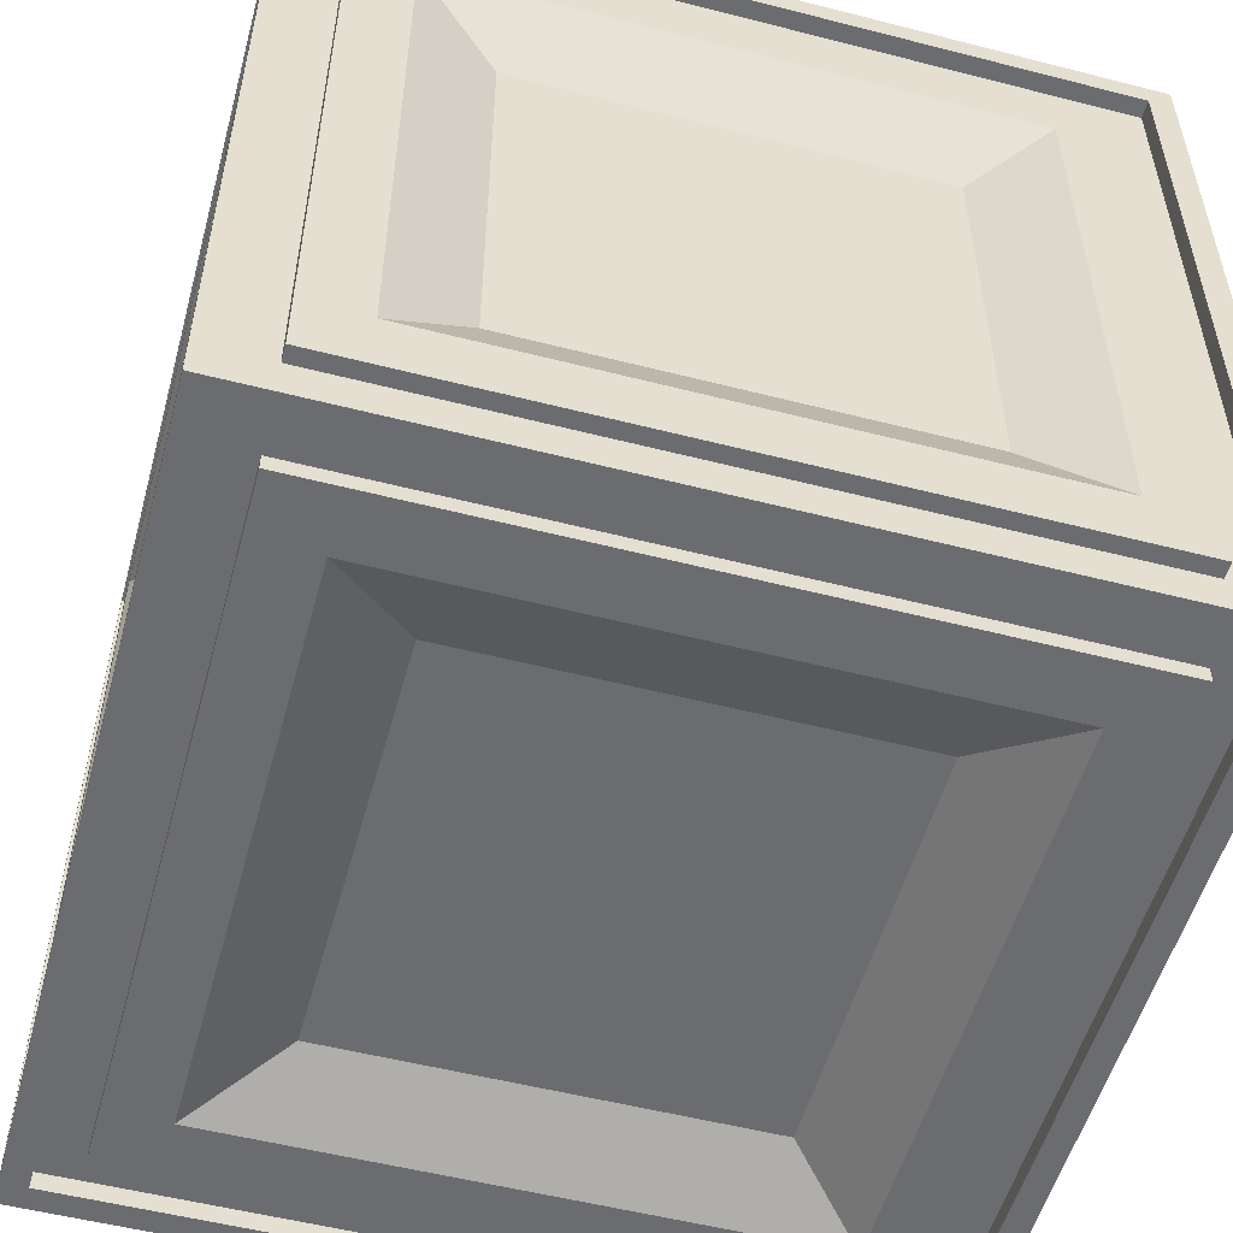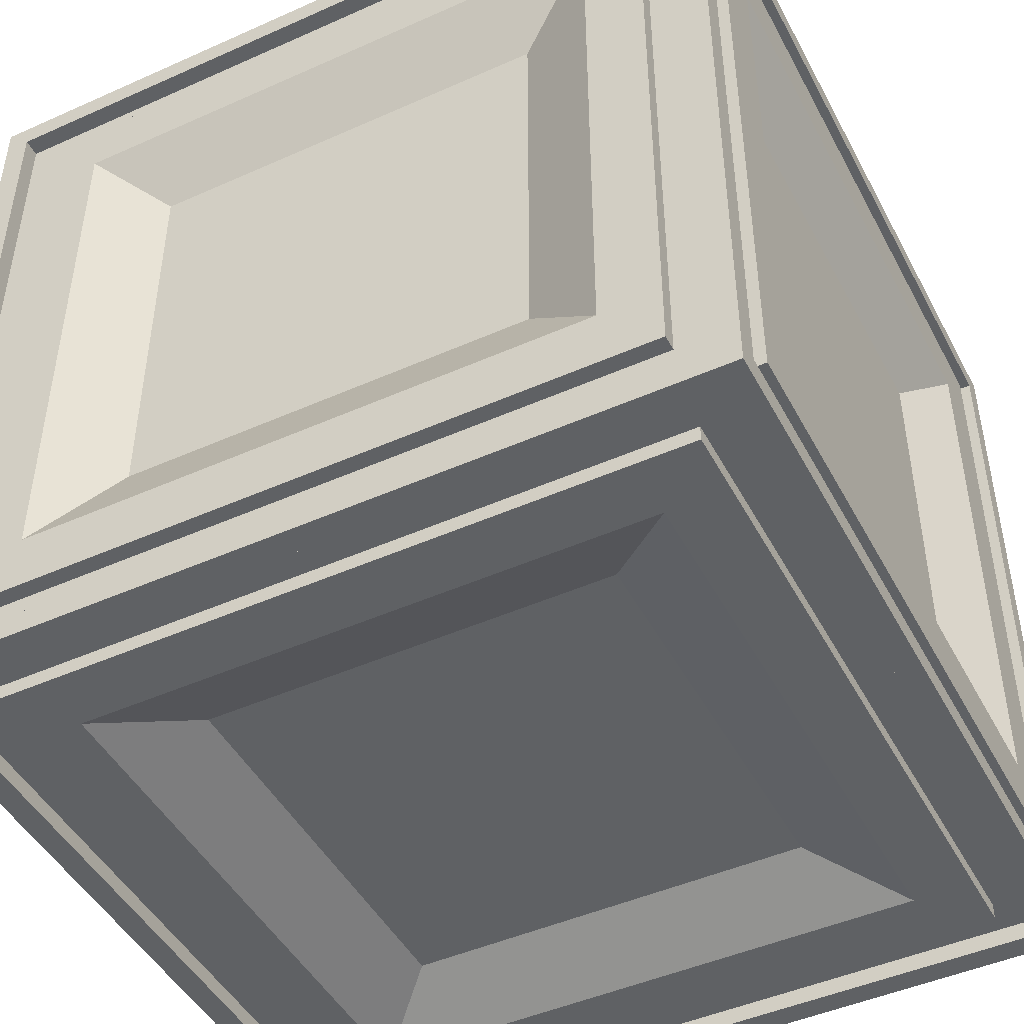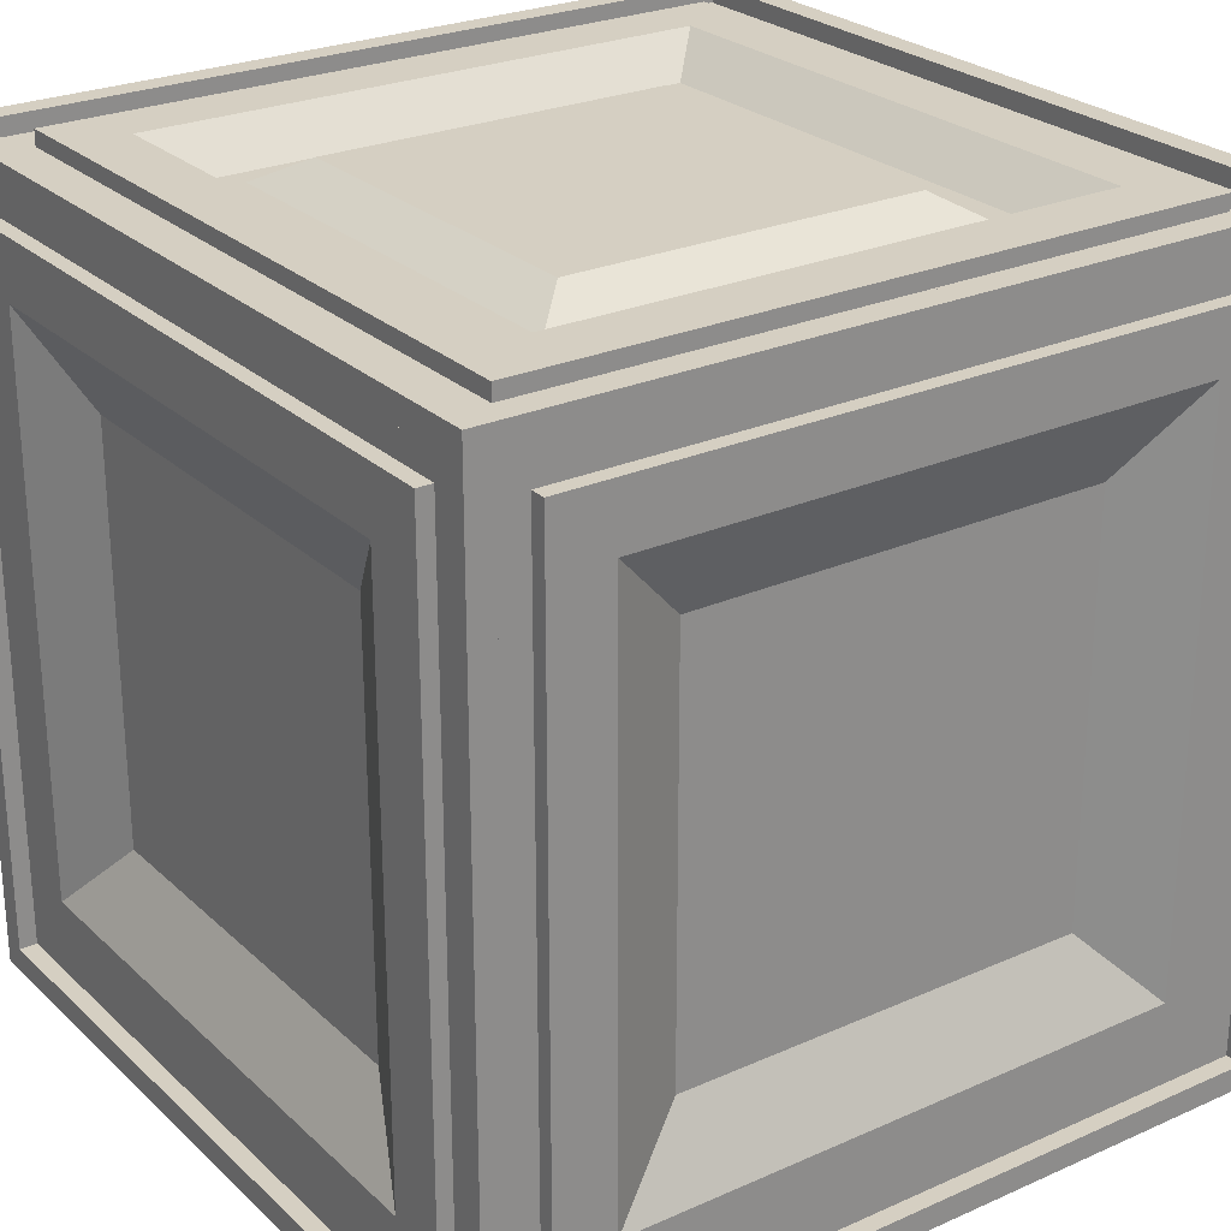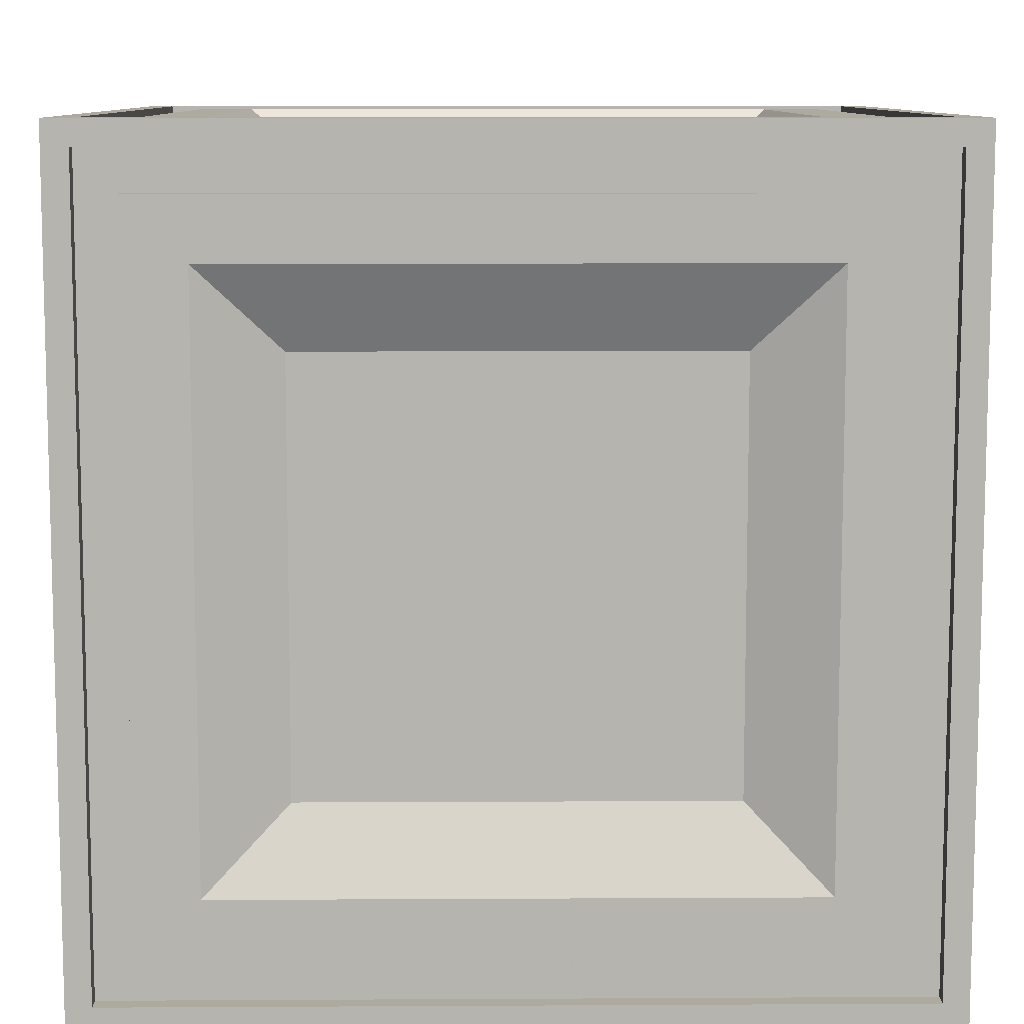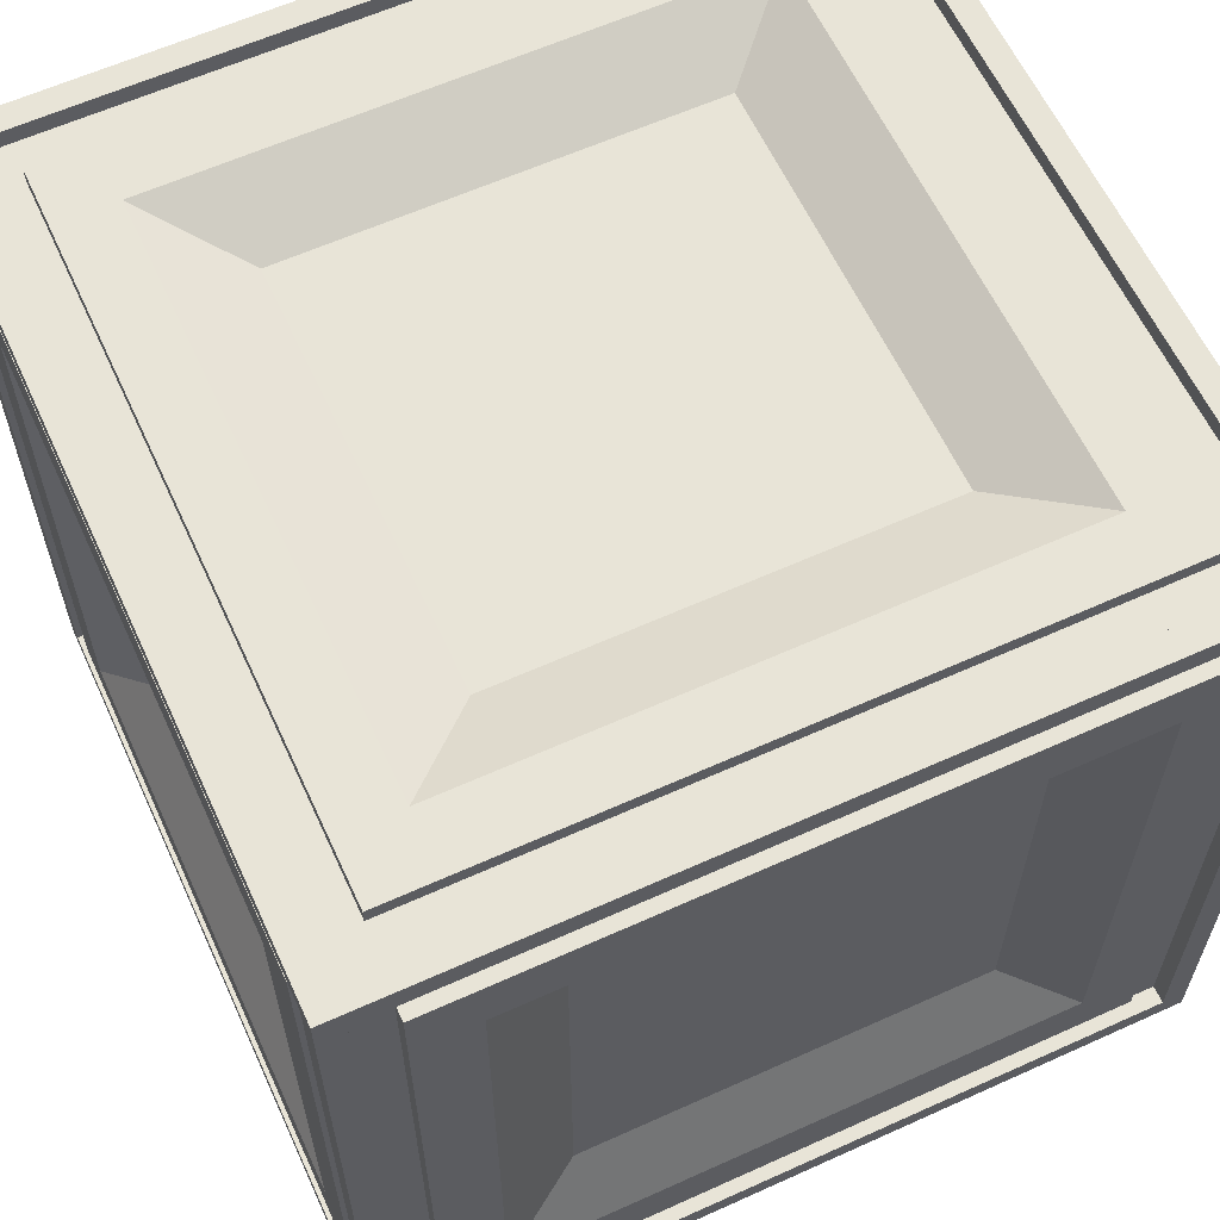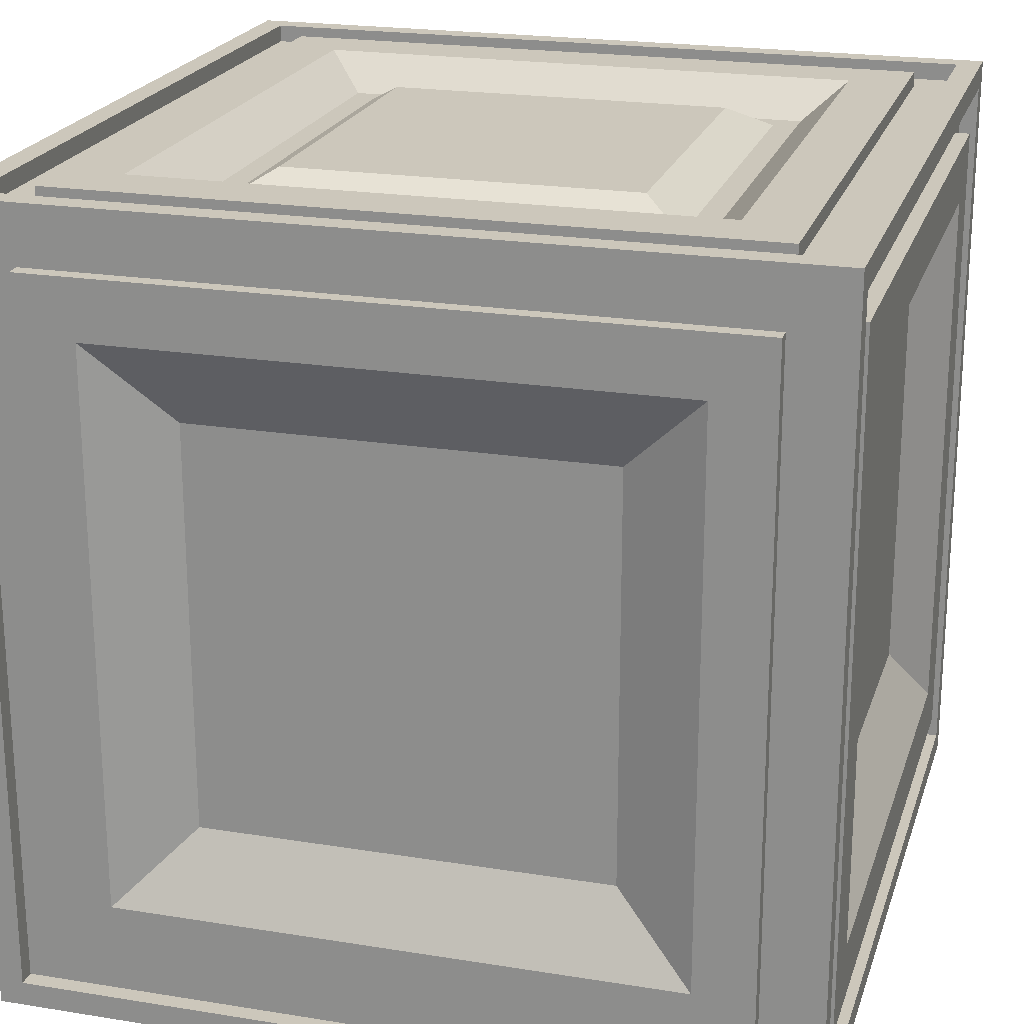
<metadata>
{"format":"obj","ext":"obj","renderer":"f3d","projection":"perspective","resolution":1024,"background":"white","views":[{"elev":-53.7,"azim":164.7,"up":"+Y"},{"elev":-46.7,"azim":26.9,"up":"+Y"},{"elev":25.9,"azim":-35.2,"up":"+Y"},{"elev":9.4,"azim":-0.8,"up":"+Y"},{"elev":61.4,"azim":-24.7,"up":"+Z"},{"elev":21.6,"azim":105.9,"up":"+Y"}]}
</metadata>
<code>
o Cube
v 0.5 0.5 -0.5
v 0.5 -0.5 -0.5
v 0.5 0.5 0.5
v 0.5 -0.5 0.5
v -0.5 0.5 -0.5
v -0.5 -0.5 -0.5
v -0.5 0.5 0.5
v -0.5 -0.5 0.5
v 0.4696 0.5 -0.4696
v -0.4696 0.5 -0.4696
v -0.4696 0.5 0.4696
v 0.4696 0.5 0.4696
v 0.4696 -0.4696 0.5
v 0.4696 0.4696 0.5
v -0.4696 0.4696 0.5
v -0.4696 -0.4696 0.5
v -0.5 -0.4696 0.4696
v -0.5 0.4696 0.4696
v -0.5 0.4696 -0.4696
v -0.5 -0.4696 -0.4696
v -0.4696 -0.5 -0.4696
v 0.4696 -0.5 -0.4696
v 0.4696 -0.5 0.4696
v -0.4696 -0.5 0.4696
v 0.5 -0.4696 -0.4696
v 0.5 0.4696 -0.4696
v 0.5 0.4696 0.4696
v 0.5 -0.4696 0.4696
v -0.4696 -0.4696 -0.5
v -0.4696 0.4696 -0.5
v 0.4696 0.4696 -0.5
v 0.4696 -0.4696 -0.5
v -0.4696 0.4781 -0.4696
v 0.4696 0.4781 -0.4696
v 0.4696 0.4781 0.4696
v -0.4696 0.4781 0.4696
v 0.4696 0.4696 0.4781
v 0.4696 -0.4696 0.4781
v -0.4696 -0.4696 0.4781
v -0.4696 0.4696 0.4781
v -0.4781 -0.4696 0.4696
v -0.4781 0.4696 0.4696
v -0.4781 -0.4696 -0.4696
v -0.4781 0.4696 -0.4696
v 0.4696 -0.4781 -0.4696
v -0.4696 -0.4781 -0.4696
v -0.4696 -0.4781 0.4696
v 0.4696 -0.4781 0.4696
v 0.4781 0.4696 -0.4696
v 0.4781 -0.4696 -0.4696
v 0.4781 -0.4696 0.4696
v 0.4781 0.4696 0.4696
v -0.4696 0.4696 -0.4781
v -0.4696 -0.4696 -0.4781
v 0.4696 -0.4696 -0.4781
v 0.4696 0.4696 -0.4781
v 0.4212 0.4781 -0.4212
v -0.4212 0.4781 -0.4212
v -0.4212 0.4781 0.4212
v 0.4212 0.4781 0.4212
v 0.4212 -0.4212 0.4781
v 0.4212 0.4212 0.4781
v -0.4212 0.4212 0.4781
v -0.4212 -0.4212 0.4781
v -0.4781 -0.4212 0.4212
v -0.4781 0.4212 0.4212
v -0.4781 0.4212 -0.4212
v -0.4781 -0.4212 -0.4212
v -0.4212 -0.4781 -0.4212
v 0.4212 -0.4781 -0.4212
v 0.4212 -0.4781 0.4212
v -0.4212 -0.4781 0.4212
v 0.4781 -0.4212 -0.4212
v 0.4781 0.4212 -0.4212
v 0.4781 0.4212 0.4212
v 0.4781 -0.4212 0.4212
v -0.4212 -0.4212 -0.4781
v -0.4212 0.4212 -0.4781
v 0.4212 0.4212 -0.4781
v 0.4212 -0.4212 -0.4781
v -0.4212 0.4973 -0.4212
v 0.4212 0.4973 -0.4212
v 0.4212 0.4973 0.4212
v -0.4212 0.4973 0.4212
v 0.4212 0.4212 0.4973
v 0.4212 -0.4212 0.4973
v -0.4212 -0.4212 0.4973
v -0.4212 0.4212 0.4973
v -0.4973 -0.4212 0.4212
v -0.4973 0.4212 0.4212
v -0.4973 -0.4212 -0.4212
v -0.4973 0.4212 -0.4212
v 0.4212 -0.4973 -0.4212
v -0.4212 -0.4973 -0.4212
v -0.4212 -0.4973 0.4212
v 0.4212 -0.4973 0.4212
v 0.4973 0.4212 -0.4212
v 0.4973 -0.4212 -0.4212
v 0.4973 -0.4212 0.4212
v 0.4973 0.4212 0.4212
v -0.4212 0.4212 -0.4973
v -0.4212 -0.4212 -0.4973
v 0.4212 -0.4212 -0.4973
v 0.4212 0.4212 -0.4973
v 0.3479 0.4973 -0.3479
v -0.3479 0.4973 -0.3479
v -0.3479 0.4973 0.3479
v 0.3479 0.4973 0.3479
v 0.3479 -0.3479 0.4973
v 0.3479 0.3479 0.4973
v -0.3479 0.3479 0.4973
v -0.3479 -0.3479 0.4973
v -0.4973 -0.3479 0.3479
v -0.4973 0.3479 0.3479
v -0.4973 0.3479 -0.3479
v -0.4973 -0.3479 -0.3479
v -0.3479 -0.4973 -0.3479
v 0.3479 -0.4973 -0.3479
v 0.3479 -0.4973 0.3479
v -0.3479 -0.4973 0.3479
v 0.4973 -0.3479 -0.3479
v 0.4973 0.3479 -0.3479
v 0.4973 0.3479 0.3479
v 0.4973 -0.3479 0.3479
v -0.3479 -0.3479 -0.4973
v -0.3479 0.3479 -0.4973
v 0.3479 0.3479 -0.4973
v 0.3479 -0.3479 -0.4973
v 0.2966 0.4527 -0.2966
v -0.2966 0.4527 -0.2966
v -0.2966 0.4527 0.2966
v 0.2966 0.4527 0.2966
v 0.2504 -0.2504 0.4527
v 0.2504 0.2504 0.4527
v -0.2504 0.2504 0.4527
v -0.2504 -0.2504 0.4527
v -0.4527 -0.2504 0.2504
v -0.4527 0.2504 0.2504
v -0.4527 0.2504 -0.2504
v -0.4527 -0.2504 -0.2504
v -0.2504 -0.4527 -0.2504
v 0.2504 -0.4527 -0.2504
v 0.2504 -0.4527 0.2504
v -0.2504 -0.4527 0.2504
v 0.4527 -0.2504 -0.2504
v 0.4527 0.2504 -0.2504
v 0.4527 0.2504 0.2504
v 0.4527 -0.2504 0.2504
v -0.2504 -0.2504 -0.4527
v -0.2504 0.2504 -0.4527
v 0.2504 0.2504 -0.4527
v 0.2504 -0.2504 -0.4527
v 0.2665 0.4527 -0.2665
v -0.2665 0.4527 -0.2665
v -0.2665 0.4527 0.2665
v 0.2665 0.4527 0.2665
v 0.2152 0.4831 -0.2152
v -0.2152 0.4831 -0.2152
v -0.2152 0.4831 0.2152
v 0.2152 0.4831 0.2152
f 21 22 45 46
f 16 13 38 39
f 17 18 42 41
f 12 9 34 35
f 13 14 37 38
f 9 10 33 34
f 1 5 10 9
f 5 7 11 10
f 7 3 12 11
f 3 1 9 12
f 4 3 14 13
f 3 7 15 14
f 7 8 16 15
f 8 4 13 16
f 8 7 18 17
f 7 5 19 18
f 5 6 20 19
f 6 8 17 20
f 6 2 22 21
f 2 4 23 22
f 4 8 24 23
f 8 6 21 24
f 2 1 26 25
f 1 3 27 26
f 3 4 28 27
f 4 2 25 28
f 6 5 30 29
f 5 1 31 30
f 1 2 32 31
f 2 6 29 32
f 69 70 93 94
f 64 61 86 87
f 65 66 90 89
f 60 57 82 83
f 61 62 85 86
f 57 58 81 82
f 10 11 36 33
f 20 17 41 43
f 25 26 49 50
f 14 15 40 37
f 24 21 46 47
f 29 30 53 54
f 11 12 35 36
f 18 19 44 42
f 28 25 50 51
f 15 16 39 40
f 22 23 48 45
f 32 29 54 55
f 19 20 43 44
f 26 27 52 49
f 23 24 47 48
f 30 31 56 53
f 27 28 51 52
f 31 32 55 56
f 34 33 58 57
f 33 36 59 58
f 36 35 60 59
f 35 34 57 60
f 38 37 62 61
f 37 40 63 62
f 40 39 64 63
f 39 38 61 64
f 41 42 66 65
f 42 44 67 66
f 44 43 68 67
f 43 41 65 68
f 46 45 70 69
f 45 48 71 70
f 48 47 72 71
f 47 46 69 72
f 50 49 74 73
f 49 52 75 74
f 52 51 76 75
f 51 50 73 76
f 54 53 78 77
f 53 56 79 78
f 56 55 80 79
f 55 54 77 80
f 157 158 159 160
f 133 134 135 136
f 137 138 139 140
f 141 142 143 144
f 145 146 147 148
f 149 150 151 152
f 58 59 84 81
f 68 65 89 91
f 73 74 97 98
f 62 63 88 85
f 72 69 94 95
f 77 78 101 102
f 59 60 83 84
f 66 67 92 90
f 76 73 98 99
f 63 64 87 88
f 70 71 96 93
f 80 77 102 103
f 67 68 91 92
f 74 75 100 97
f 71 72 95 96
f 78 79 104 101
f 75 76 99 100
f 79 80 103 104
f 82 81 106 105
f 81 84 107 106
f 84 83 108 107
f 83 82 105 108
f 86 85 110 109
f 85 88 111 110
f 88 87 112 111
f 87 86 109 112
f 89 90 114 113
f 90 92 115 114
f 92 91 116 115
f 91 89 113 116
f 94 93 118 117
f 93 96 119 118
f 96 95 120 119
f 95 94 117 120
f 98 97 122 121
f 97 100 123 122
f 100 99 124 123
f 99 98 121 124
f 102 101 126 125
f 101 104 127 126
f 104 103 128 127
f 103 102 125 128
f 105 106 130 129
f 106 107 131 130
f 107 108 132 131
f 108 105 129 132
f 109 110 134 133
f 110 111 135 134
f 111 112 136 135
f 112 109 133 136
f 113 114 138 137
f 114 115 139 138
f 115 116 140 139
f 116 113 137 140
f 117 118 142 141
f 118 119 143 142
f 119 120 144 143
f 120 117 141 144
f 121 122 146 145
f 122 123 147 146
f 123 124 148 147
f 124 121 145 148
f 125 126 150 149
f 126 127 151 150
f 127 128 152 151
f 128 125 149 152
f 129 130 154 153
f 130 131 155 154
f 131 132 156 155
f 132 129 153 156
f 153 154 158 157
f 154 155 159 158
f 155 156 160 159
f 156 153 157 160

</code>
